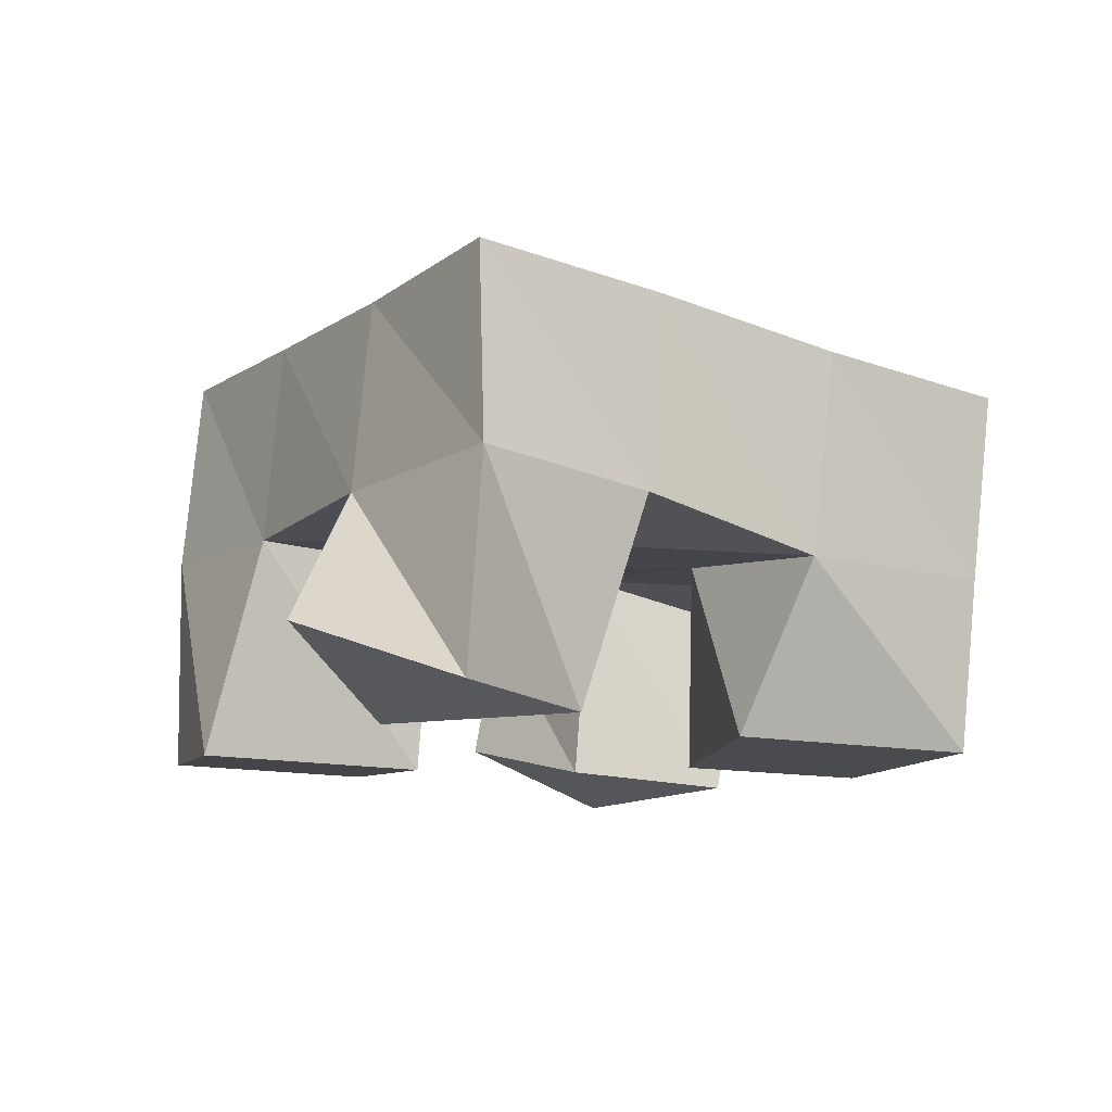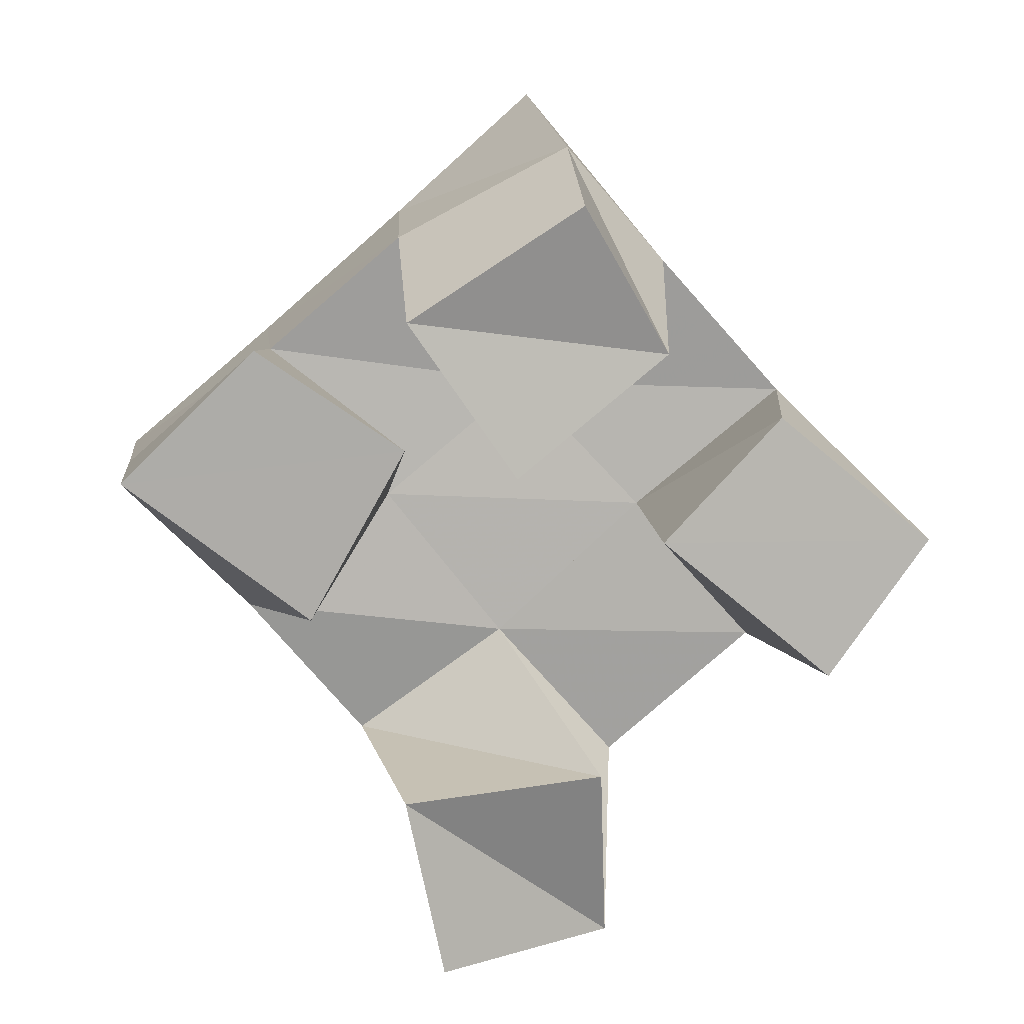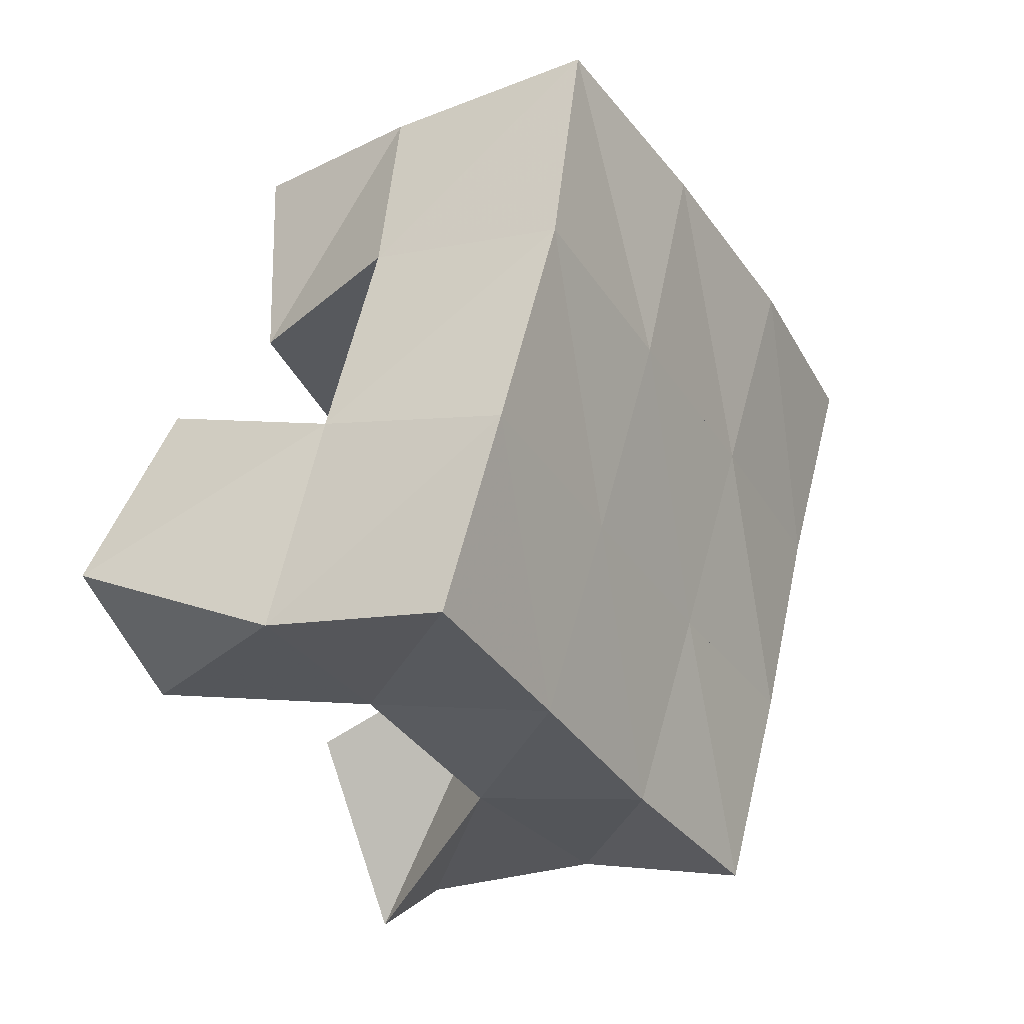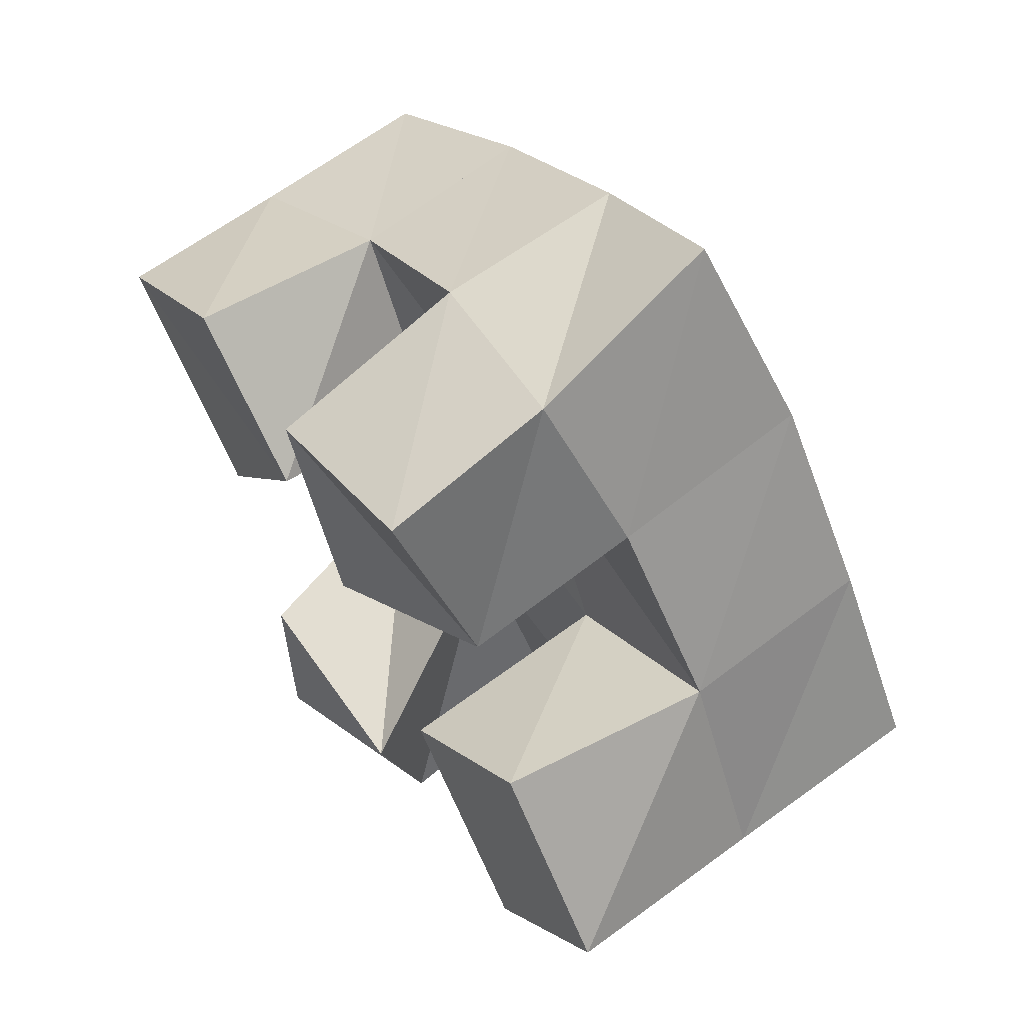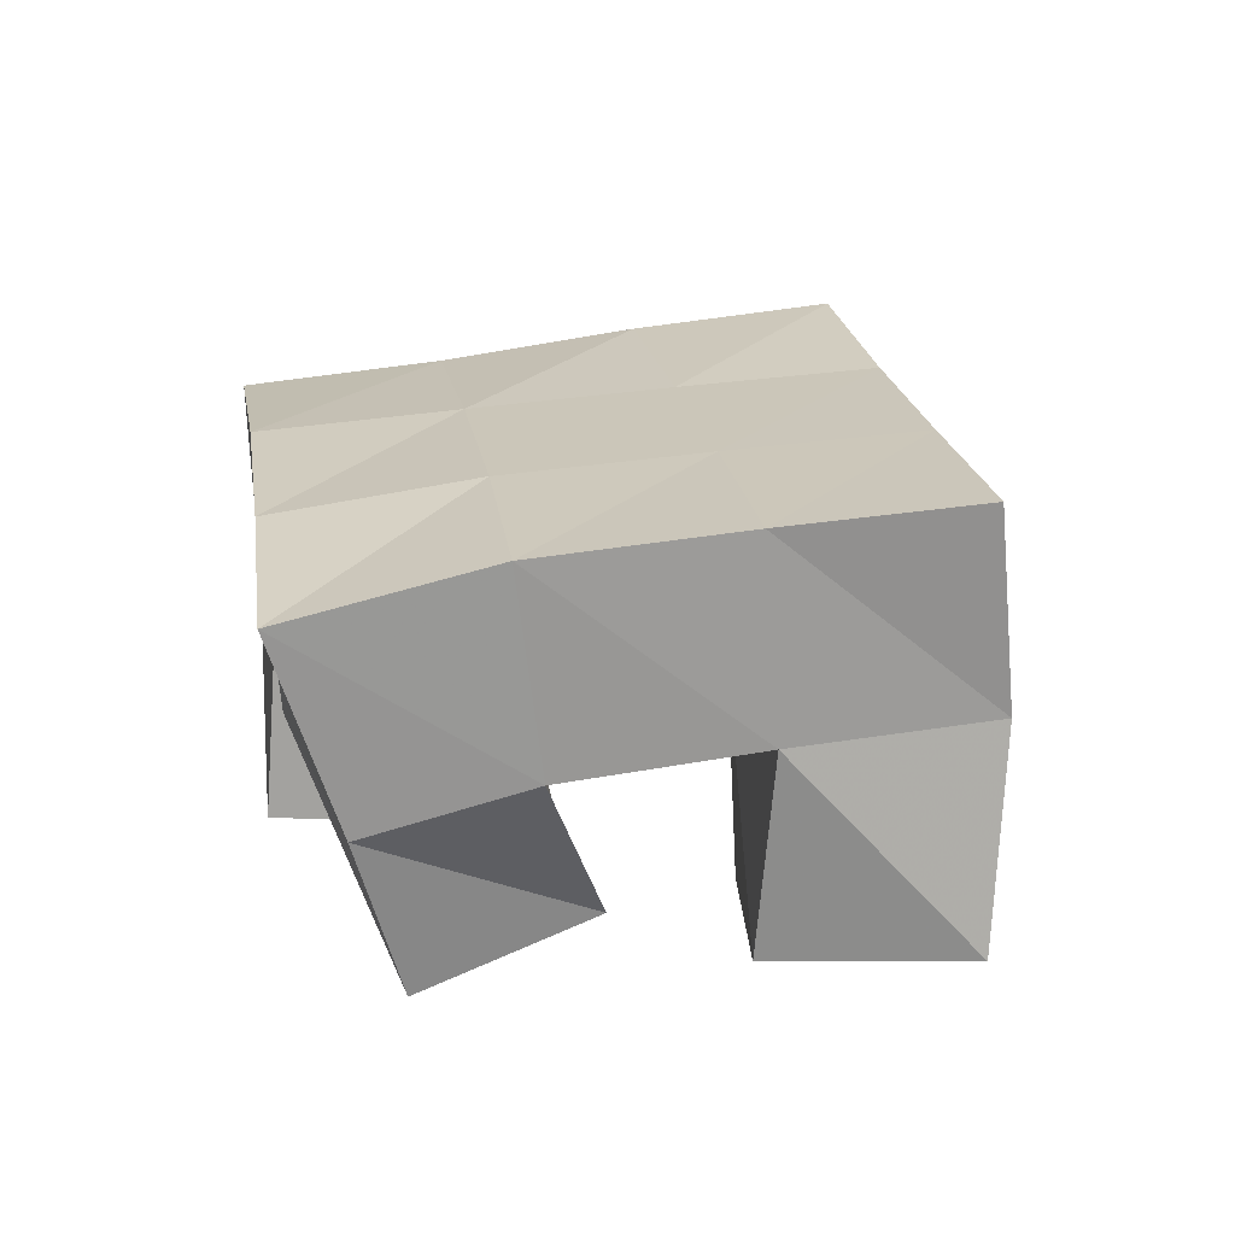
<metadata>
{"format":"obj","ext":"obj","renderer":"f3d","projection":"perspective","resolution":1024,"background":"white","views":[{"elev":-13.4,"azim":-152.4,"up":"+Y"},{"elev":-77.4,"azim":9.4,"up":"+Y"},{"elev":1.1,"azim":126.0,"up":"+Z"},{"elev":58.9,"azim":56.5,"up":"+Z"},{"elev":23.6,"azim":50.0,"up":"+Y"}]}
</metadata>
<code>
v 1.631 0.1 0.4616
v 1.635 0.155 0.475
v 1.675 0.1164 0.4602
v 1.684 0.1553 0.4987
v 1.629 0.1 0.5104
v 1.615 0.1516 0.5178
v 1.681 0.1011 0.5092
v 1.659 0.1495 0.5405
v 1.672 0.1 0.5924
v 1.676 0.1551 0.6084
v 1.716 0.1119 0.6162
v 1.72 0.151 0.6358
v 1.651 0.1 0.6368
v 1.65 0.1477 0.6541
v 1.7 0.1 0.6585
v 1.699 0.1412 0.6711
v 1.613 0.101 0.5639
v 1.591 0.1427 0.5607
v 1.645 0.1009 0.6043
v 1.634 0.1492 0.5842
v 1.572 0.1 0.6078
v 1.566 0.1432 0.6058
v 1.612 0.1 0.6361
v 1.61 0.1489 0.6297
v 1.744 0.1007 0.5271
v 1.728 0.1545 0.5265
v 1.775 0.1045 0.5582
v 1.769 0.1573 0.548
v 1.707 0.1 0.5697
v 1.703 0.1534 0.5693
v 1.742 0.1039 0.5964
v 1.746 0.1561 0.5945
v 1.637 0.2039 0.4771
v 1.681 0.2031 0.5019
v 1.612 0.1998 0.5202
v 1.655 0.2009 0.5443
v 1.586 0.1936 0.5616
v 1.63 0.1981 0.5871
v 1.56 0.1895 0.6037
v 1.604 0.1952 0.6299
v 1.724 0.2051 0.5275
v 1.699 0.203 0.5698
v 1.673 0.2004 0.6135
v 1.648 0.1946 0.6575
v 1.767 0.2072 0.5528
v 1.742 0.2048 0.596
v 1.716 0.2011 0.6402
v 1.69 0.1902 0.6846
f 1 2 4
f 3 1 4
f 2 6 8
f 4 2 8
f 6 5 7
f 8 6 7
f 5 1 3
f 7 5 3
f 8 7 3
f 4 8 3
f 2 1 5
f 6 2 5
f 9 10 12
f 11 9 12
f 10 14 16
f 12 10 16
f 14 13 15
f 16 14 15
f 13 9 11
f 15 13 11
f 16 15 11
f 12 16 11
f 10 9 13
f 14 10 13
f 17 18 20
f 19 17 20
f 18 22 24
f 20 18 24
f 22 21 23
f 24 22 23
f 21 17 19
f 23 21 19
f 24 23 19
f 20 24 19
f 18 17 21
f 22 18 21
f 25 26 28
f 27 25 28
f 26 30 32
f 28 26 32
f 30 29 31
f 32 30 31
f 29 25 27
f 31 29 27
f 32 31 27
f 28 32 27
f 26 25 29
f 30 26 29
f 2 33 34
f 4 2 34
f 33 35 36
f 34 33 36
f 35 6 8
f 36 35 8
f 6 2 4
f 8 6 4
f 36 8 4
f 34 36 4
f 33 2 6
f 35 33 6
f 6 35 36
f 8 6 36
f 35 37 38
f 36 35 38
f 37 18 20
f 38 37 20
f 18 6 8
f 20 18 8
f 38 20 8
f 36 38 8
f 35 6 18
f 37 35 18
f 18 37 38
f 20 18 38
f 37 39 40
f 38 37 40
f 39 22 24
f 40 39 24
f 22 18 20
f 24 22 20
f 40 24 20
f 38 40 20
f 37 18 22
f 39 37 22
f 4 34 41
f 26 4 41
f 34 36 42
f 41 34 42
f 36 8 30
f 42 36 30
f 8 4 26
f 30 8 26
f 42 30 26
f 41 42 26
f 34 4 8
f 36 34 8
f 8 36 42
f 30 8 42
f 36 38 43
f 42 36 43
f 38 20 10
f 43 38 10
f 20 8 30
f 10 20 30
f 43 10 30
f 42 43 30
f 36 8 20
f 38 36 20
f 20 38 43
f 10 20 43
f 38 40 44
f 43 38 44
f 40 24 14
f 44 40 14
f 24 20 10
f 14 24 10
f 44 14 10
f 43 44 10
f 38 20 24
f 40 38 24
f 26 41 45
f 28 26 45
f 41 42 46
f 45 41 46
f 42 30 32
f 46 42 32
f 30 26 28
f 32 30 28
f 46 32 28
f 45 46 28
f 41 26 30
f 42 41 30
f 30 42 46
f 32 30 46
f 42 43 47
f 46 42 47
f 43 10 12
f 47 43 12
f 10 30 32
f 12 10 32
f 47 12 32
f 46 47 32
f 42 30 10
f 43 42 10
f 10 43 47
f 12 10 47
f 43 44 48
f 47 43 48
f 44 14 16
f 48 44 16
f 14 10 12
f 16 14 12
f 48 16 12
f 47 48 12
f 43 10 14
f 44 43 14

</code>
